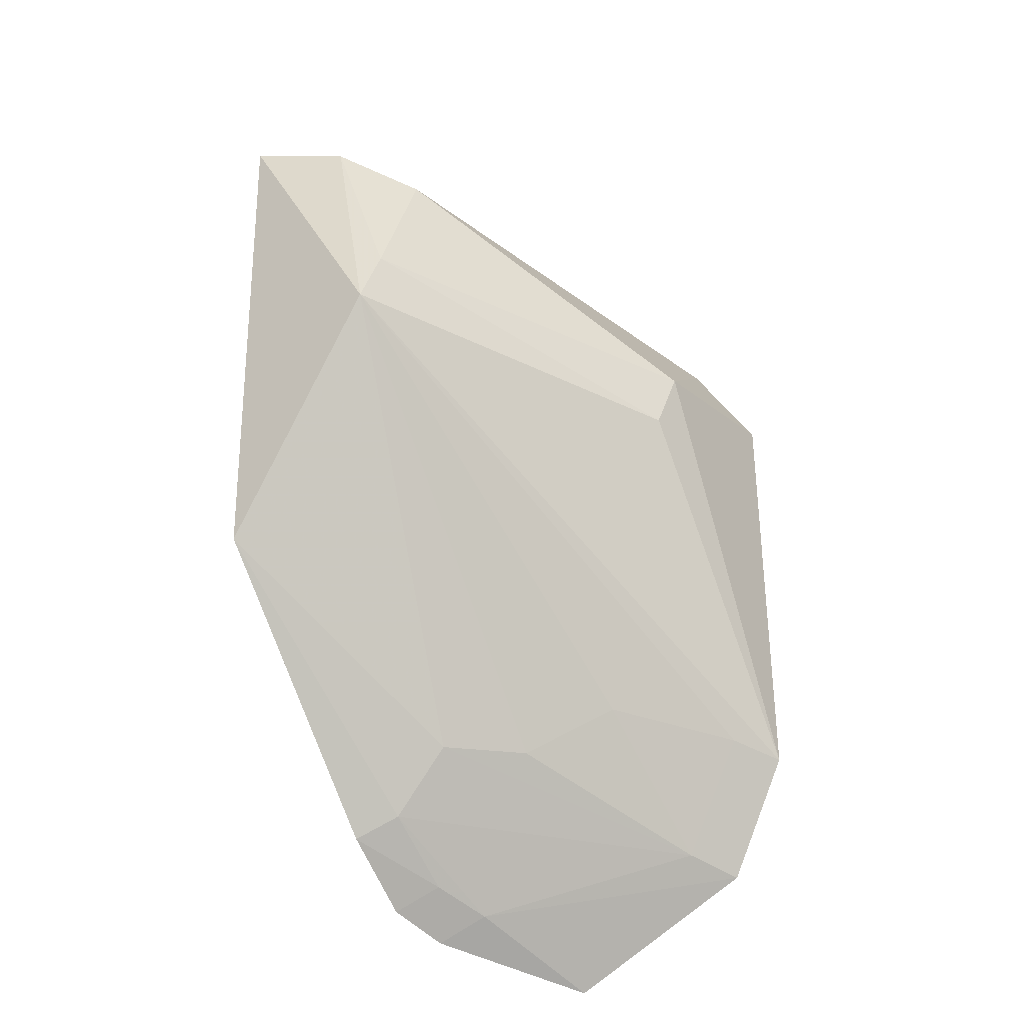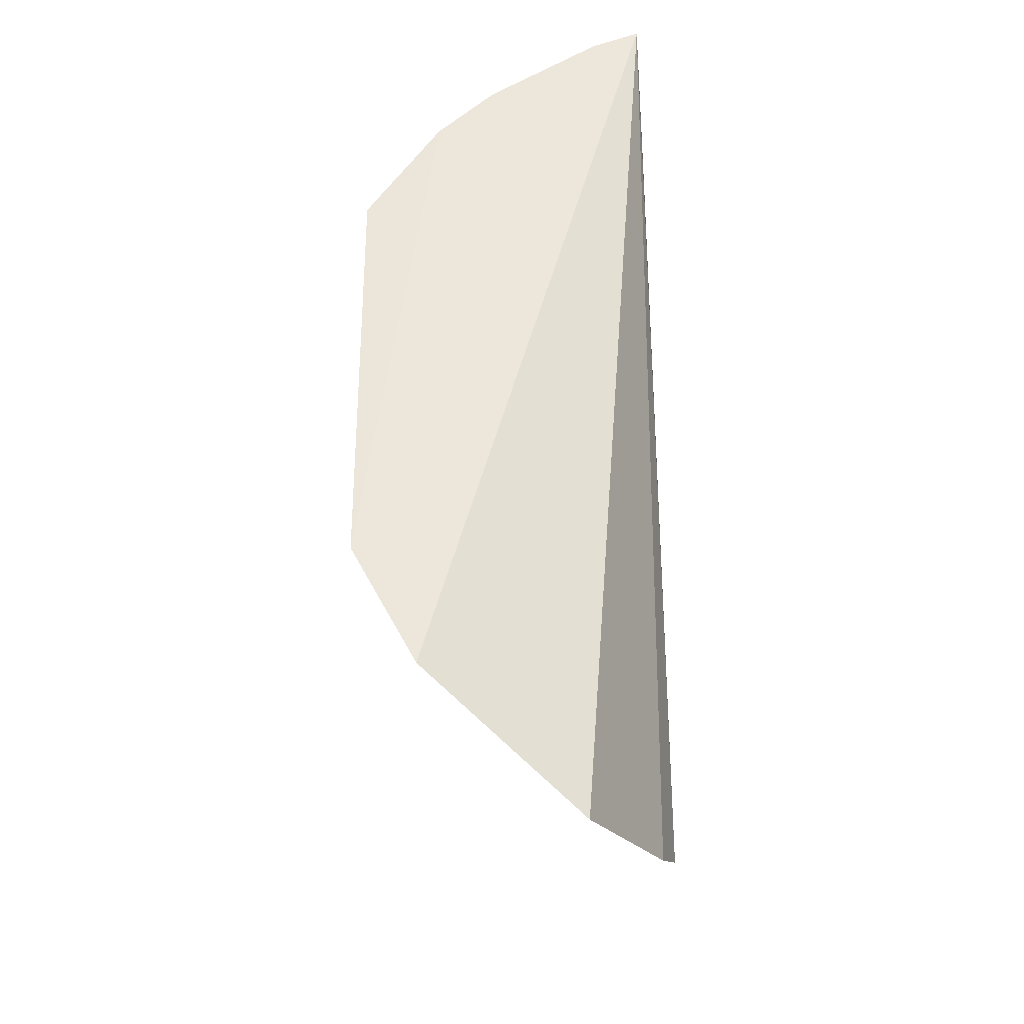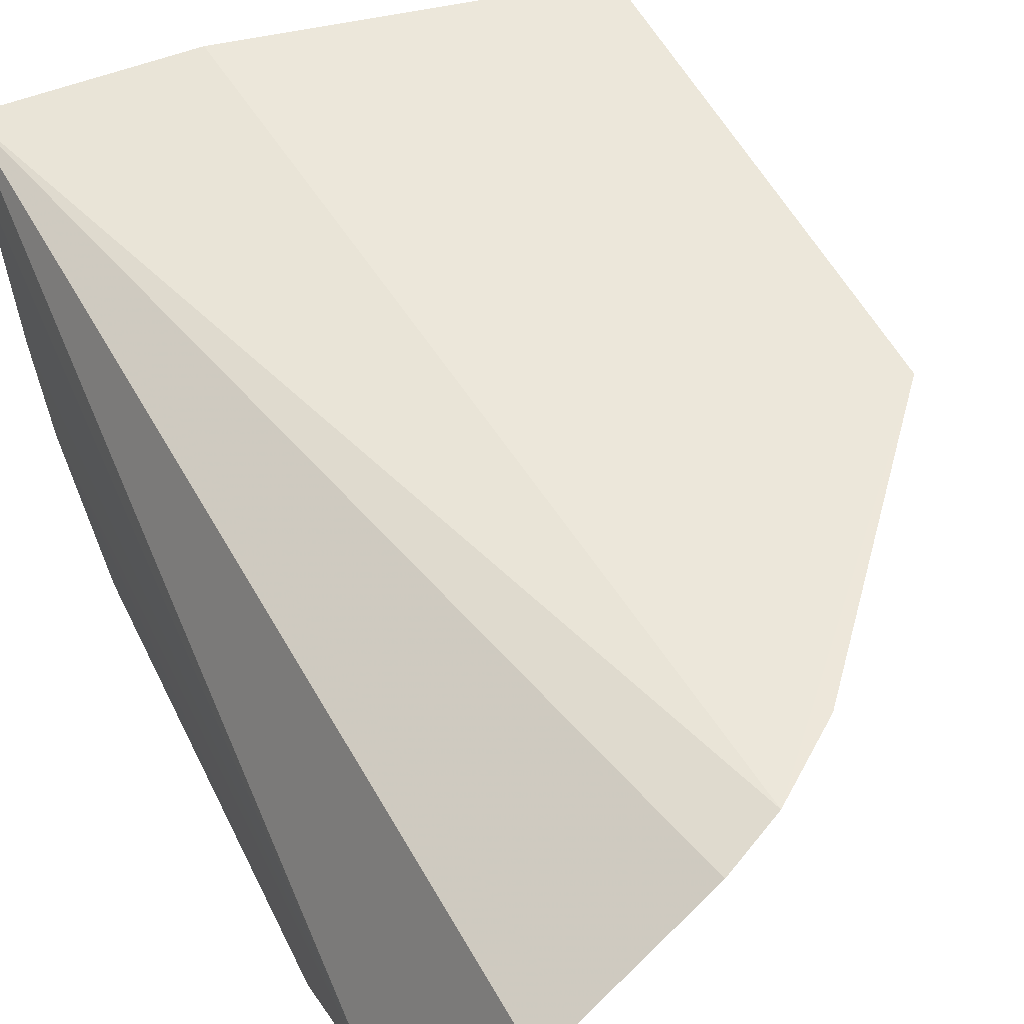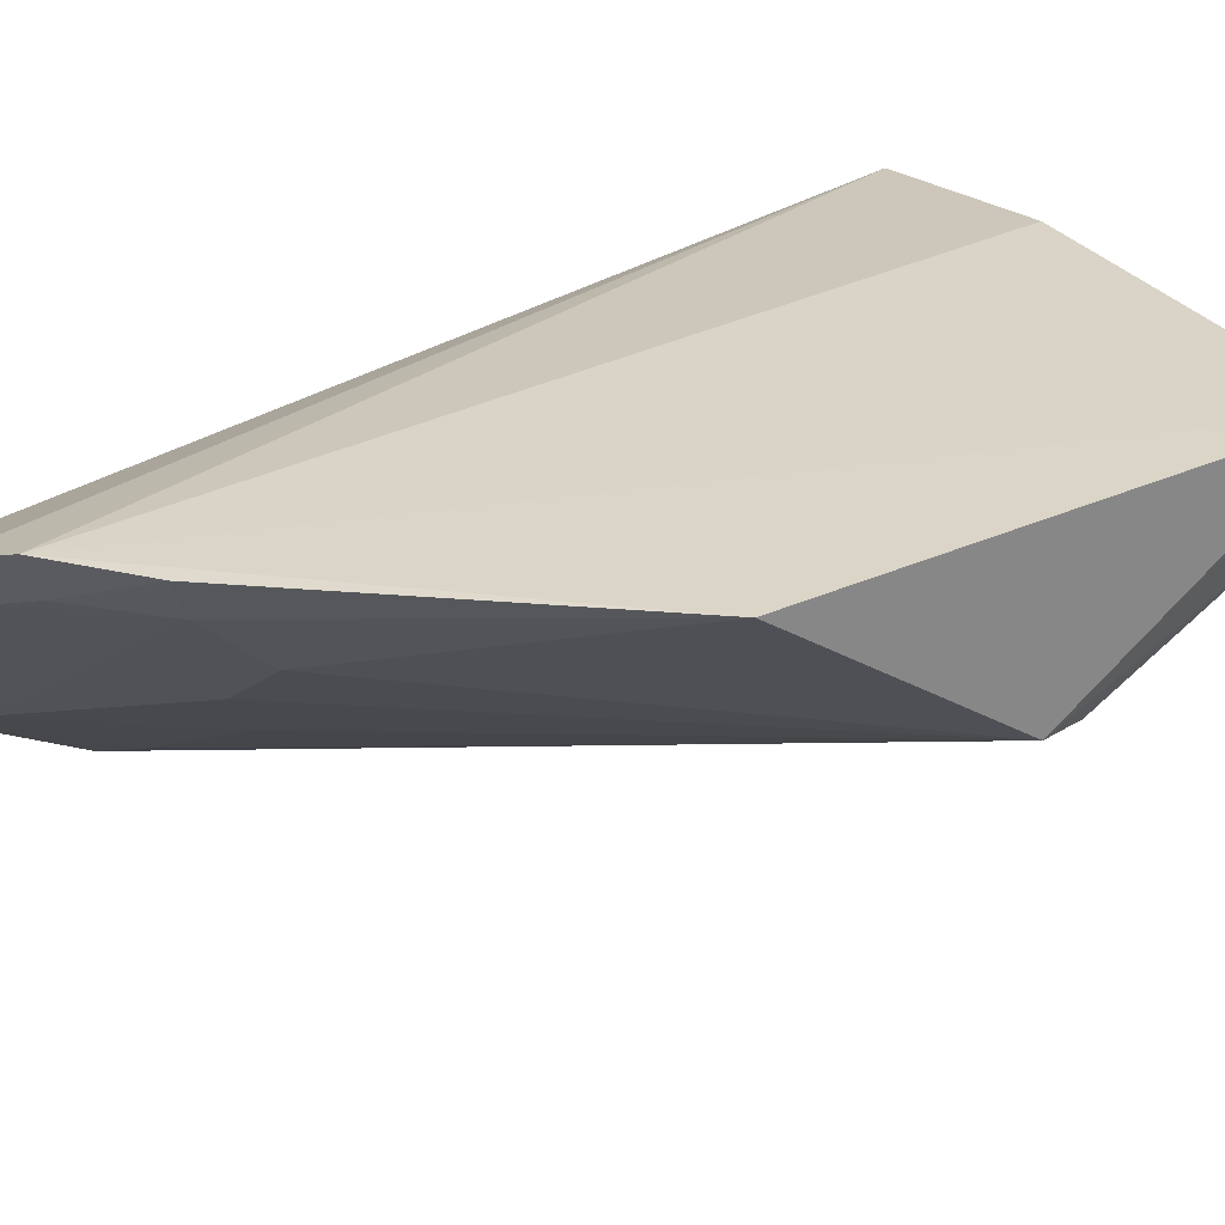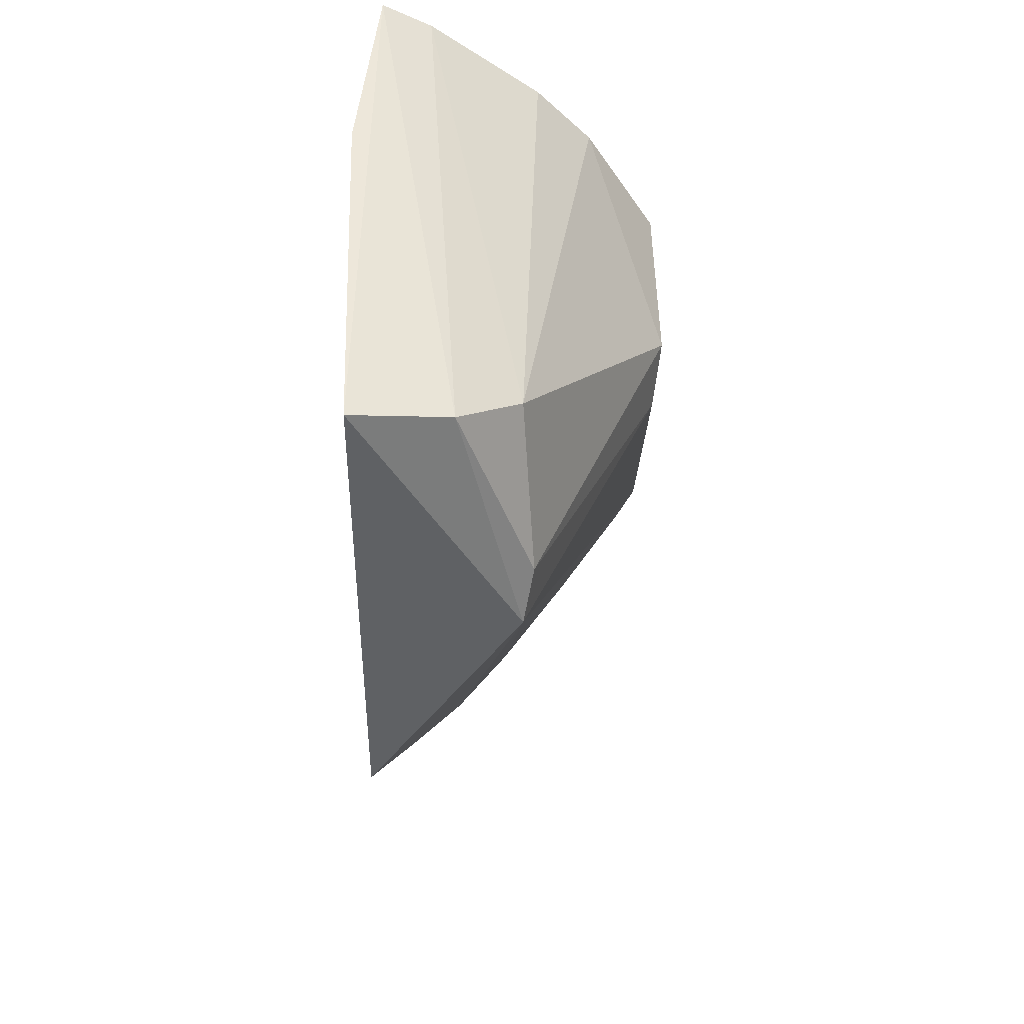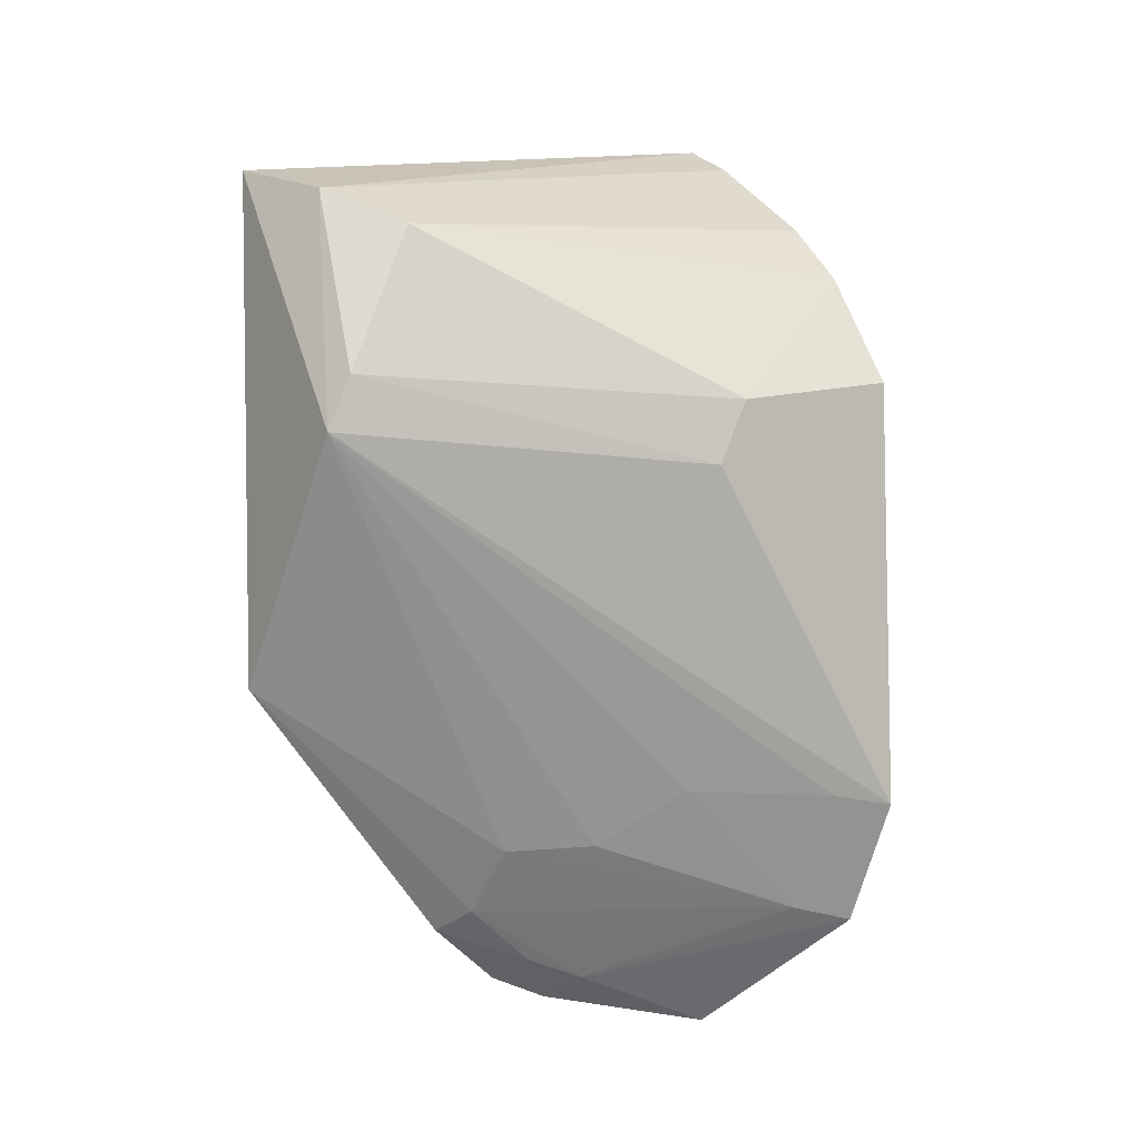
<metadata>
{"format":"obj","ext":"obj","renderer":"f3d","projection":"perspective","resolution":1024,"background":"white","views":[{"elev":-31.7,"azim":127.3,"up":"+Y"},{"elev":-33.9,"azim":-90.2,"up":"+Y"},{"elev":50.9,"azim":-26.5,"up":"+Z"},{"elev":26.1,"azim":52.0,"up":"+Z"},{"elev":43.4,"azim":91.2,"up":"+Y"},{"elev":-1.8,"azim":145.3,"up":"+Y"}]}
</metadata>
<code>
v 0.1866 -0.06547 0.005996
v 0.2633 0.006831 0.005256
v 0.187 0.1312 0.008987
v 0.1431 0.1375 0.004988
v 0.1801 0.06851 -0.06126
v 0.1984 -0.06061 0.009518
v 0.1371 -0.01908 -0.05893
v 0.2581 0.1122 -0.0159
v 0.2654 0.1186 0.005125
v 0.2633 0.0595 -0.02955
v 0.1531 -0.07185 -0.01082
v 0.1392 0.07486 -0.05939
v 0.2093 -0.02934 -0.01246
v 0.1855 0.05442 -0.05943
v 0.2442 0.1042 -0.02907
v 0.1368 -0.04598 -0.04485
v 0.2146 -0.04836 0.008276
v 0.2593 0.07142 -0.0318
v 0.1394 0.1001 -0.04333
v 0.1418 0.1315 -0.005931
v 0.1828 -0.06011 -0.003971
v 0.1788 -0.0157 -0.03872
v 0.2103 -0.0436 -0.0002922
v 0.1402 0.1132 -0.03076
v 0.1948 -0.05567 0.000105
v 0.1494 -0.01701 -0.05385
v 0.193 -0.02808 -0.02389
v 0.1491 -0.04302 -0.03996
f 6 3 4
f 6 4 1
f 9 6 2
f 9 3 6
f 9 8 4
f 9 4 3
f 10 9 2
f 10 8 9
f 11 1 4
f 12 5 7
f 13 10 2
f 14 10 7
f 14 7 5
f 16 11 4
f 17 2 6
f 18 14 5
f 18 10 14
f 18 5 15
f 18 15 8
f 18 8 10
f 19 15 5
f 19 5 12
f 19 12 7
f 19 7 16
f 20 4 8
f 20 8 15
f 20 16 4
f 21 11 16
f 21 1 11
f 23 13 2
f 23 2 17
f 24 20 15
f 24 15 19
f 24 19 16
f 24 16 20
f 25 17 6
f 25 6 1
f 25 1 21
f 25 23 17
f 25 21 23
f 26 16 7
f 26 7 10
f 26 10 22
f 27 22 10
f 27 10 13
f 28 23 21
f 28 21 16
f 28 22 27
f 28 26 22
f 28 16 26
f 28 27 13
f 28 13 23

</code>
